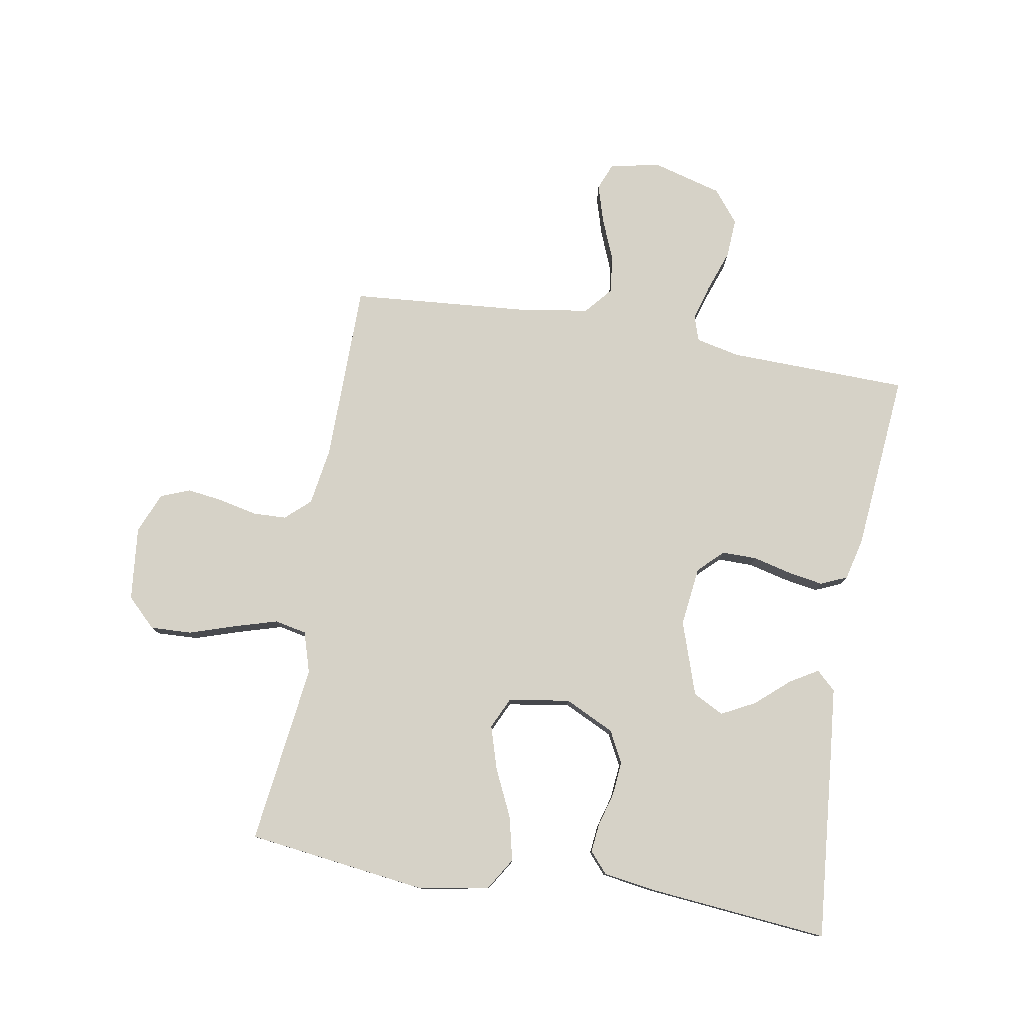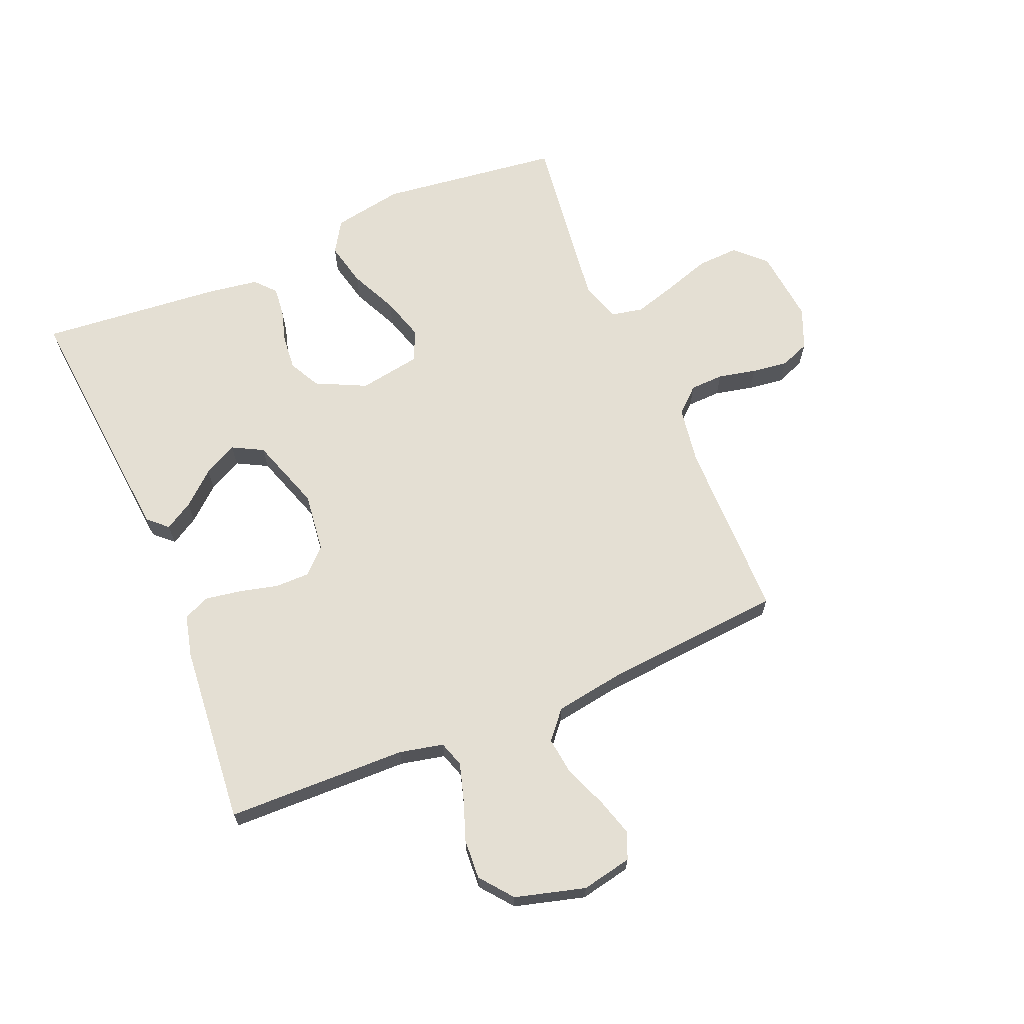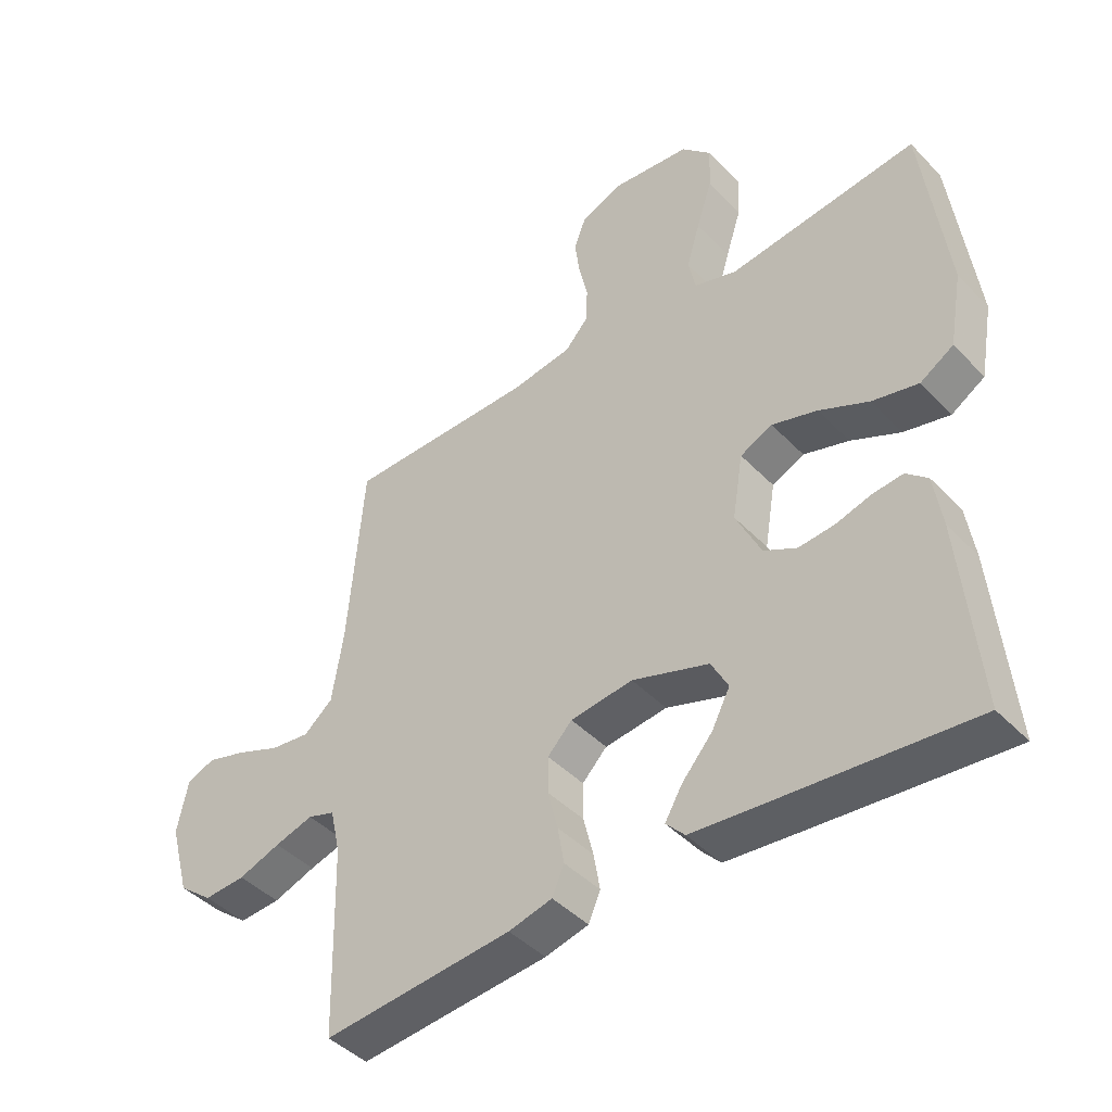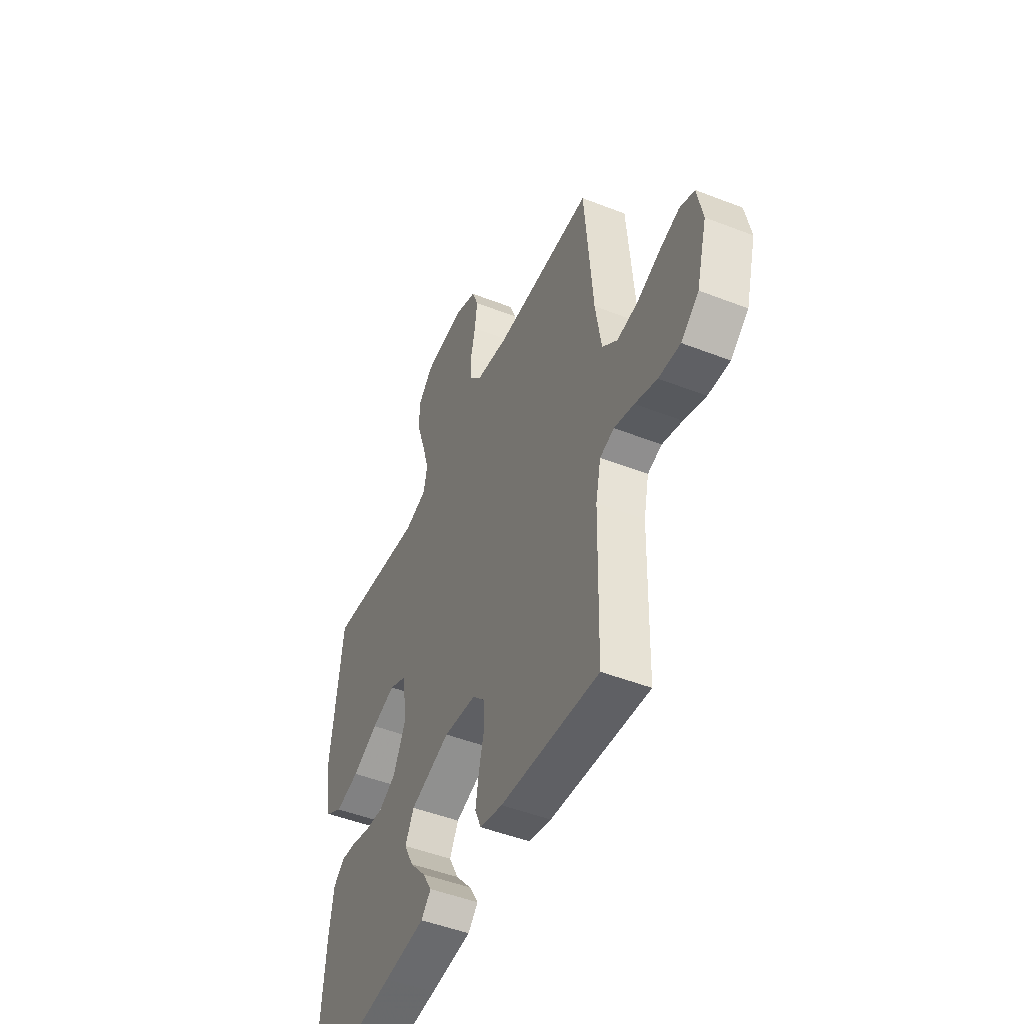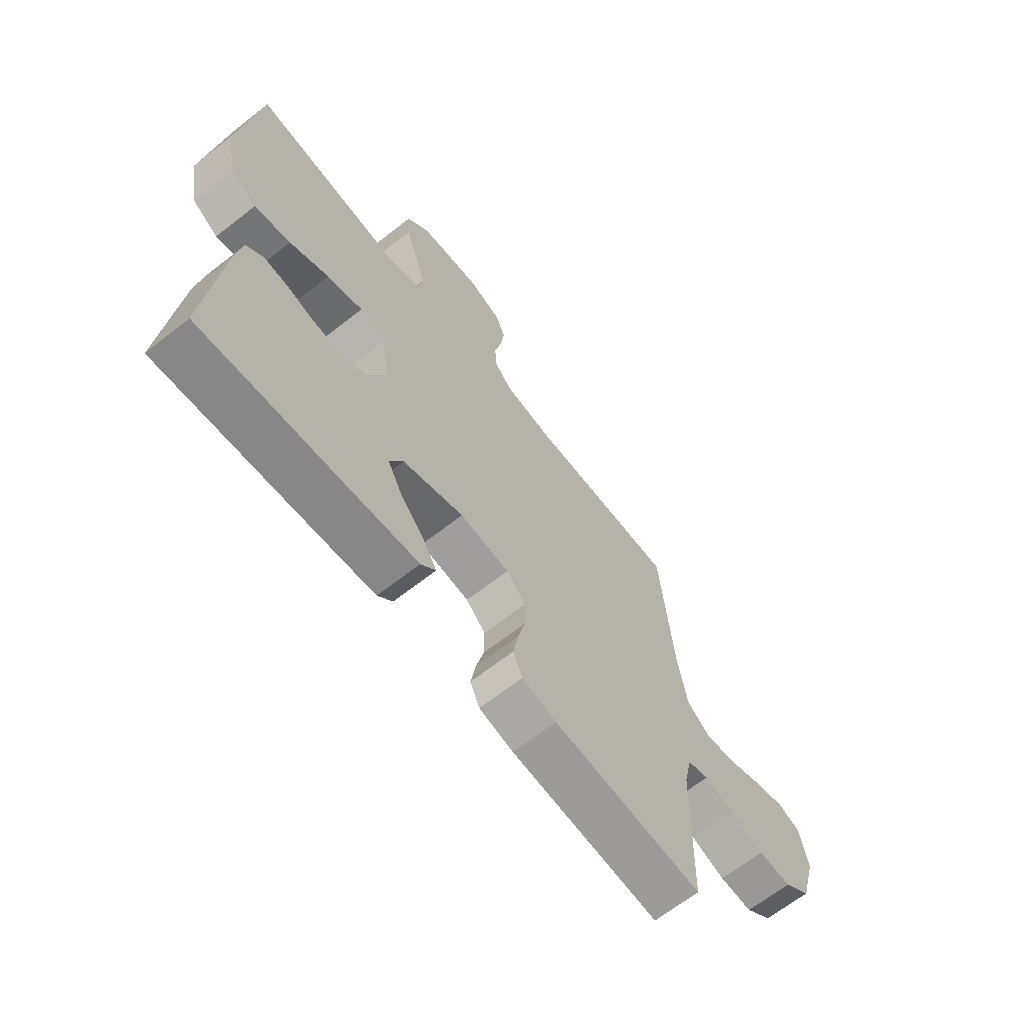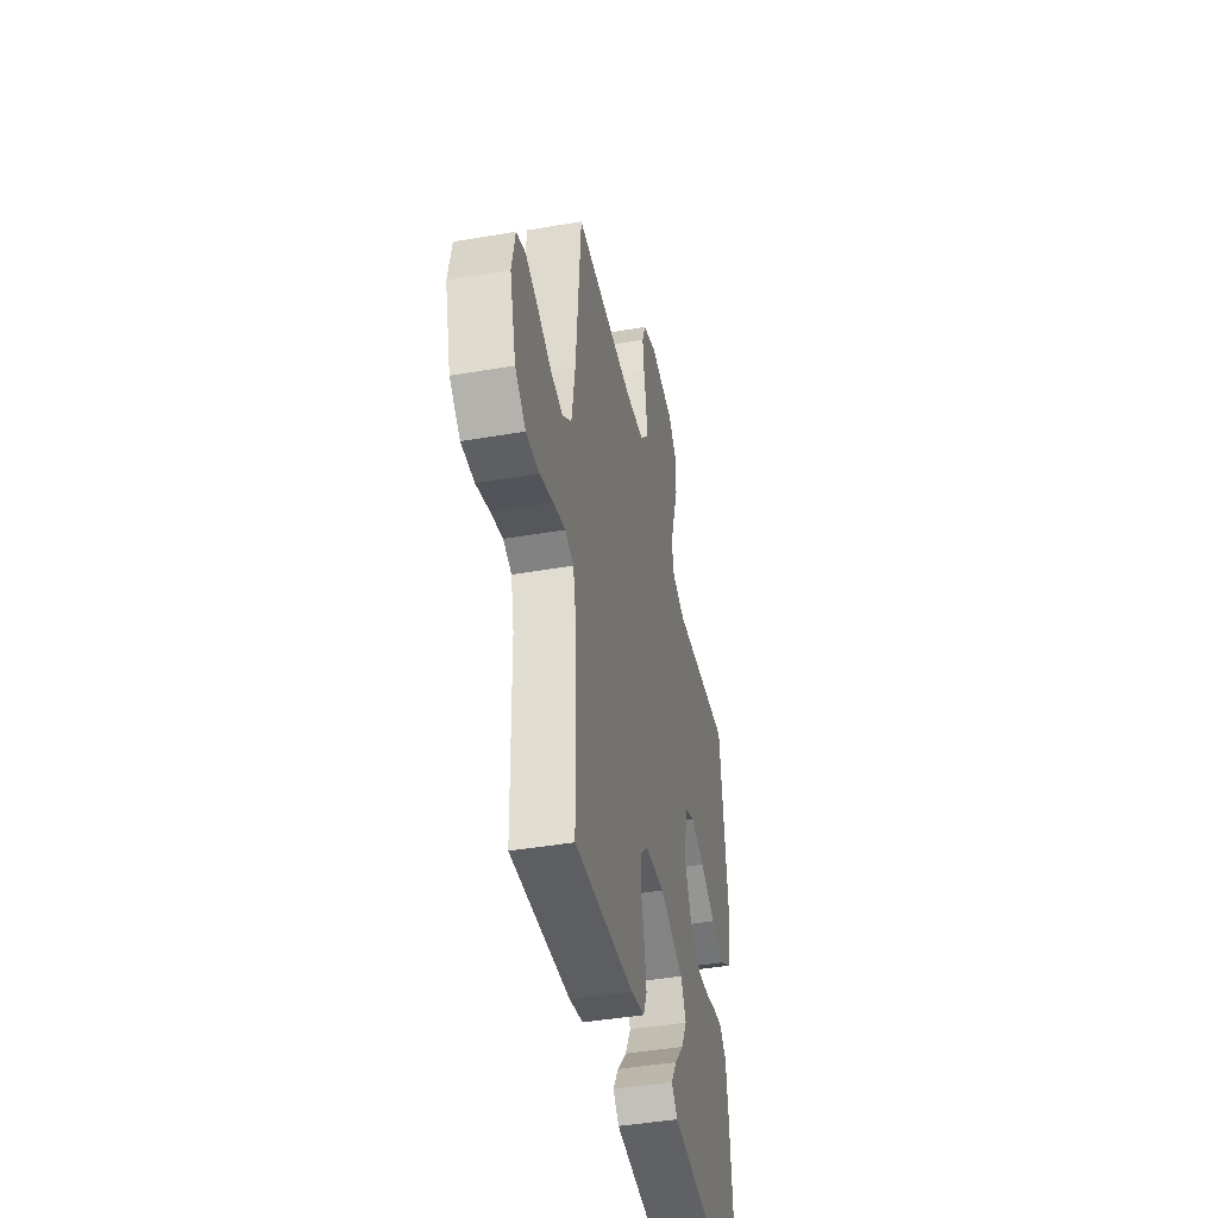
<metadata>
{"format":"obj","ext":"obj","renderer":"f3d","projection":"perspective","resolution":1024,"background":"white","views":[{"elev":78.5,"azim":99.8,"up":"+Y"},{"elev":66.7,"azim":-112.8,"up":"+Y"},{"elev":-43.6,"azim":39.9,"up":"+Z"},{"elev":-48.0,"azim":-113.7,"up":"+Z"},{"elev":-66.3,"azim":128.2,"up":"+Z"},{"elev":-43.5,"azim":-78.5,"up":"+Z"}]}
</metadata>
<code>
v 0.5 0.07 -0.5
v 0.2 0.07 -0.473
v 0.074 0.07 -0.461
v 0.044 0.07 -0.429
v 0.072 0.07 -0.382
v 0.12 0.07 -0.327
v 0.149 0.07 -0.271
v 0.122 0.07 -0.22
v 0 0.07 -0.179
v -0.099 0.07 -0.191
v -0.138 0.07 -0.231
v -0.138 0.07 -0.289
v -0.122 0.07 -0.353
v -0.112 0.07 -0.412
v -0.131 0.07 -0.456
v -0.2 0.07 -0.473
v -0.5 0.07 -0.5
v -0.507 0.07 -0.2
v -0.523 0.07 -0.127
v -0.566 0.07 -0.113
v -0.627 0.07 -0.131
v -0.694 0.07 -0.155
v -0.76 0.07 -0.159
v -0.814 0.07 -0.116
v -0.846 0.07 0
v -0.829 0.07 0.084
v -0.784 0.07 0.102
v -0.721 0.07 0.083
v -0.652 0.07 0.055
v -0.589 0.07 0.047
v -0.543 0.07 0.086
v -0.525 0.07 0.2
v -0.5 0.07 0.5
v -0.2 0.07 0.502
v -0.104 0.07 0.517
v -0.067 0.07 0.558
v -0.065 0.07 0.614
v -0.079 0.07 0.677
v -0.087 0.07 0.737
v -0.068 0.07 0.786
v 0 0.07 0.814
v 0.123 0.07 0.801
v 0.17 0.07 0.753
v 0.167 0.07 0.684
v 0.142 0.07 0.607
v 0.121 0.07 0.536
v 0.132 0.07 0.483
v 0.2 0.07 0.462
v 0.5 0.07 0.5
v 0.538 0.07 0.2
v 0.517 0.07 0.083
v 0.464 0.07 0.05
v 0.391 0.07 0.067
v 0.312 0.07 0.104
v 0.24 0.07 0.126
v 0.189 0.07 0.102
v 0.172 0.07 0
v 0.212 0.07 -0.083
v 0.264 0.07 -0.11
v 0.321 0.07 -0.105
v 0.377 0.07 -0.089
v 0.425 0.07 -0.084
v 0.459 0.07 -0.114
v 0.472 0.07 -0.2
v 0.5 0 -0.5
v 0.2 0 -0.473
v 0.074 0 -0.461
v 0.044 0 -0.429
v 0.072 0 -0.382
v 0.12 0 -0.327
v 0.149 0 -0.271
v 0.122 0 -0.22
v 0 0 -0.179
v -0.099 0 -0.191
v -0.138 0 -0.231
v -0.138 0 -0.289
v -0.122 0 -0.353
v -0.112 0 -0.412
v -0.131 0 -0.456
v -0.2 0 -0.473
v -0.5 0 -0.5
v -0.507 0 -0.2
v -0.523 0 -0.127
v -0.566 0 -0.113
v -0.627 0 -0.131
v -0.694 0 -0.155
v -0.76 0 -0.159
v -0.814 0 -0.116
v -0.846 0 0
v -0.829 0 0.084
v -0.784 0 0.102
v -0.721 0 0.083
v -0.652 0 0.055
v -0.589 0 0.047
v -0.543 0 0.086
v -0.525 0 0.2
v -0.5 0 0.5
v -0.2 0 0.502
v -0.104 0 0.517
v -0.067 0 0.558
v -0.065 0 0.614
v -0.079 0 0.677
v -0.087 0 0.737
v -0.068 0 0.786
v 0 0 0.814
v 0.123 0 0.801
v 0.17 0 0.753
v 0.167 0 0.684
v 0.142 0 0.607
v 0.121 0 0.536
v 0.132 0 0.483
v 0.2 0 0.462
v 0.5 0 0.5
v 0.538 0 0.2
v 0.517 0 0.083
v 0.464 0 0.05
v 0.391 0 0.067
v 0.312 0 0.104
v 0.24 0 0.126
v 0.189 0 0.102
v 0.172 0 0
v 0.212 0 -0.083
v 0.264 0 -0.11
v 0.321 0 -0.105
v 0.377 0 -0.089
v 0.425 0 -0.084
v 0.459 0 -0.114
v 0.472 0 -0.2
f 60 61 62 63
f 59 60 63 64
f 51 52 53 54
f 51 54 55
f 48 49 50 51
f 47 48 51 55
f 42 43 44 45
f 42 45 46
f 41 42 46
f 40 41 46 47
f 37 38 39 40
f 32 33 34
f 31 32 34 35
f 26 27 28 29
f 24 25 26 29
f 24 29 30
f 21 22 23 24
f 20 21 24 30
f 19 20 30 31
f 15 16 17 18
f 12 13 14 15
f 12 15 18 19
f 3 4 5 6
f 3 6 7
f 2 3 7
f 59 64 1 2
f 58 59 2 7
f 57 58 7 8
f 56 57 8 9
f 40 47 55 56
f 37 40 56 9
f 36 37 9
f 35 36 9 10
f 31 35 10 11
f 11 12 19 31
f 127 126 125 124
f 128 127 124 123
f 118 117 116 115
f 119 118 115
f 115 114 113 112
f 119 115 112 111
f 109 108 107 106
f 110 109 106
f 110 106 105
f 111 110 105 104
f 104 103 102 101
f 98 97 96
f 99 98 96 95
f 93 92 91 90
f 93 90 89 88
f 94 93 88
f 88 87 86 85
f 94 88 85 84
f 95 94 84 83
f 82 81 80 79
f 79 78 77 76
f 83 82 79 76
f 70 69 68 67
f 71 70 67
f 71 67 66
f 66 65 128 123
f 71 66 123 122
f 72 71 122 121
f 73 72 121 120
f 120 119 111 104
f 73 120 104 101
f 73 101 100
f 74 73 100 99
f 75 74 99 95
f 95 83 76 75
f 1 65 66 2
f 2 66 67 3
f 3 67 68 4
f 4 68 69 5
f 5 69 70 6
f 6 70 71 7
f 7 71 72 8
f 8 72 73 9
f 9 73 74 10
f 10 74 75 11
f 11 75 76 12
f 12 76 77 13
f 13 77 78 14
f 14 78 79 15
f 15 79 80 16
f 16 80 81 17
f 17 81 82 18
f 18 82 83 19
f 19 83 84 20
f 20 84 85 21
f 21 85 86 22
f 22 86 87 23
f 23 87 88 24
f 24 88 89 25
f 25 89 90 26
f 26 90 91 27
f 27 91 92 28
f 28 92 93 29
f 29 93 94 30
f 30 94 95 31
f 31 95 96 32
f 32 96 97 33
f 33 97 98 34
f 34 98 99 35
f 35 99 100 36
f 36 100 101 37
f 37 101 102 38
f 38 102 103 39
f 39 103 104 40
f 40 104 105 41
f 41 105 106 42
f 42 106 107 43
f 43 107 108 44
f 44 108 109 45
f 45 109 110 46
f 46 110 111 47
f 47 111 112 48
f 48 112 113 49
f 49 113 114 50
f 50 114 115 51
f 51 115 116 52
f 52 116 117 53
f 53 117 118 54
f 54 118 119 55
f 55 119 120 56
f 56 120 121 57
f 57 121 122 58
f 58 122 123 59
f 59 123 124 60
f 60 124 125 61
f 61 125 126 62
f 62 126 127 63
f 63 127 128 64
f 64 128 65 1

</code>
